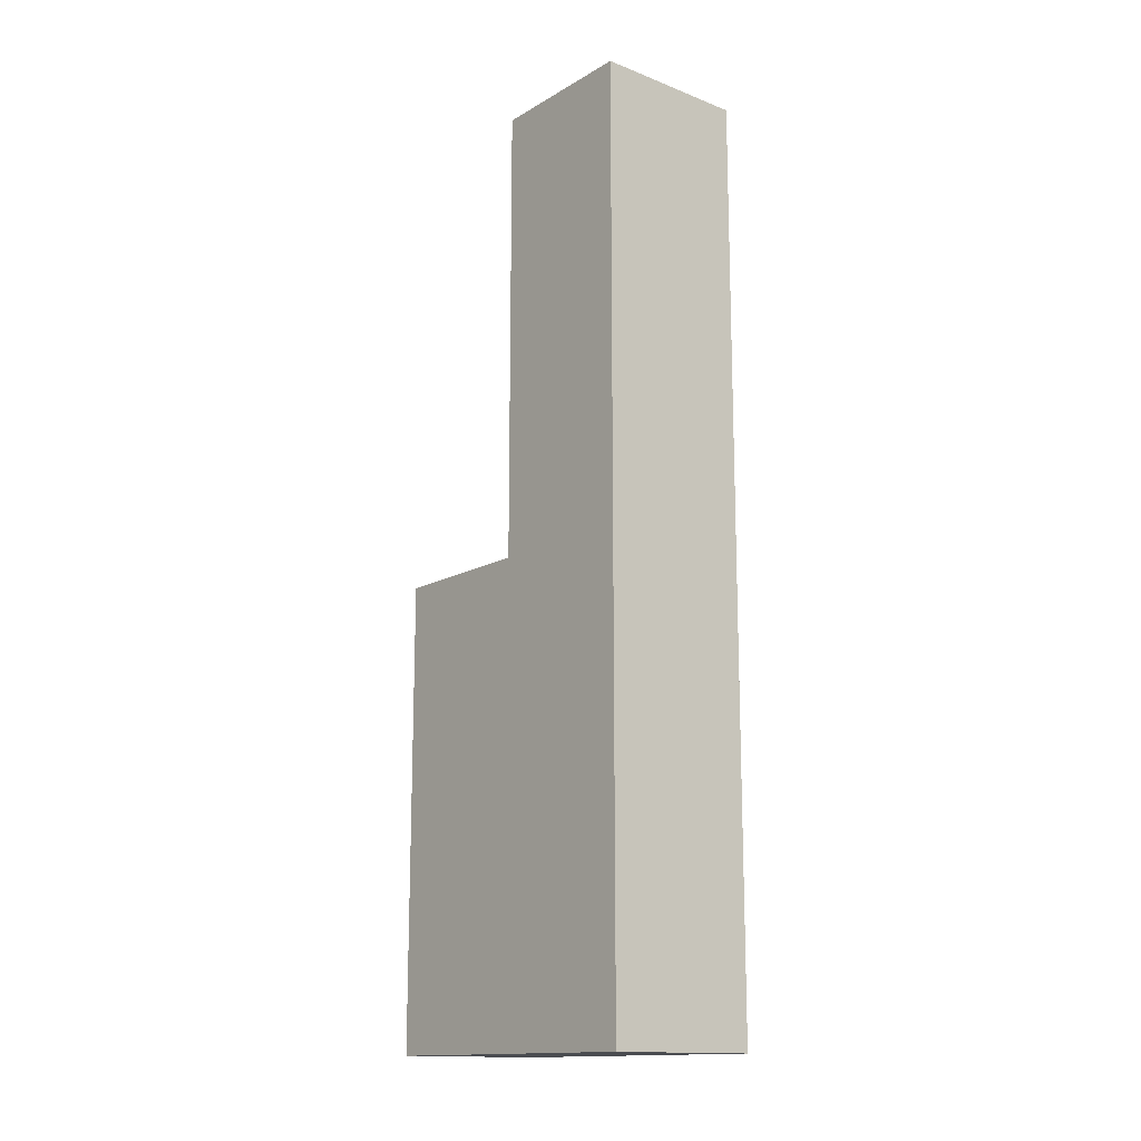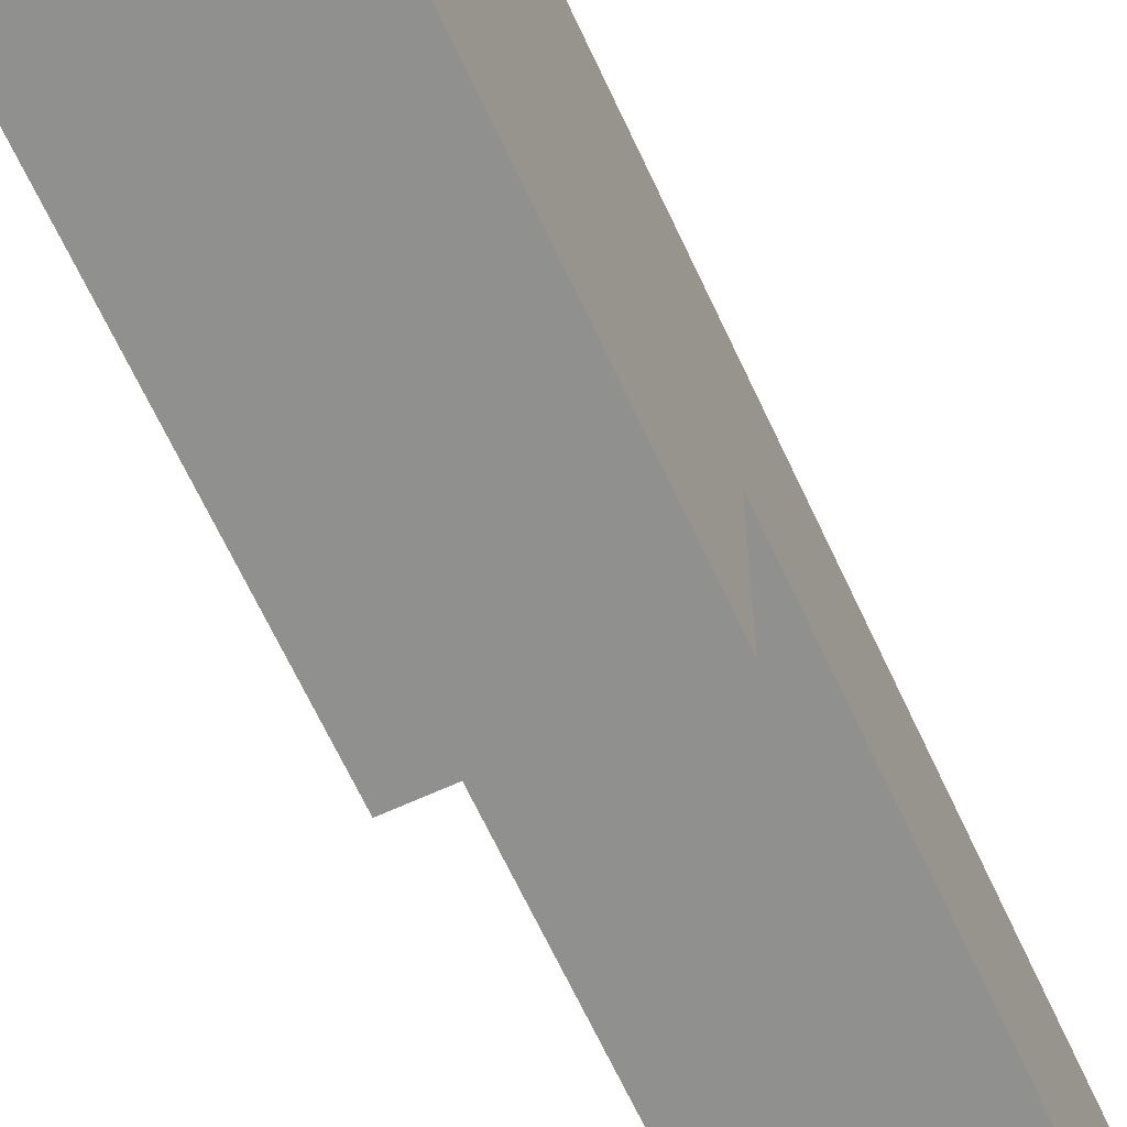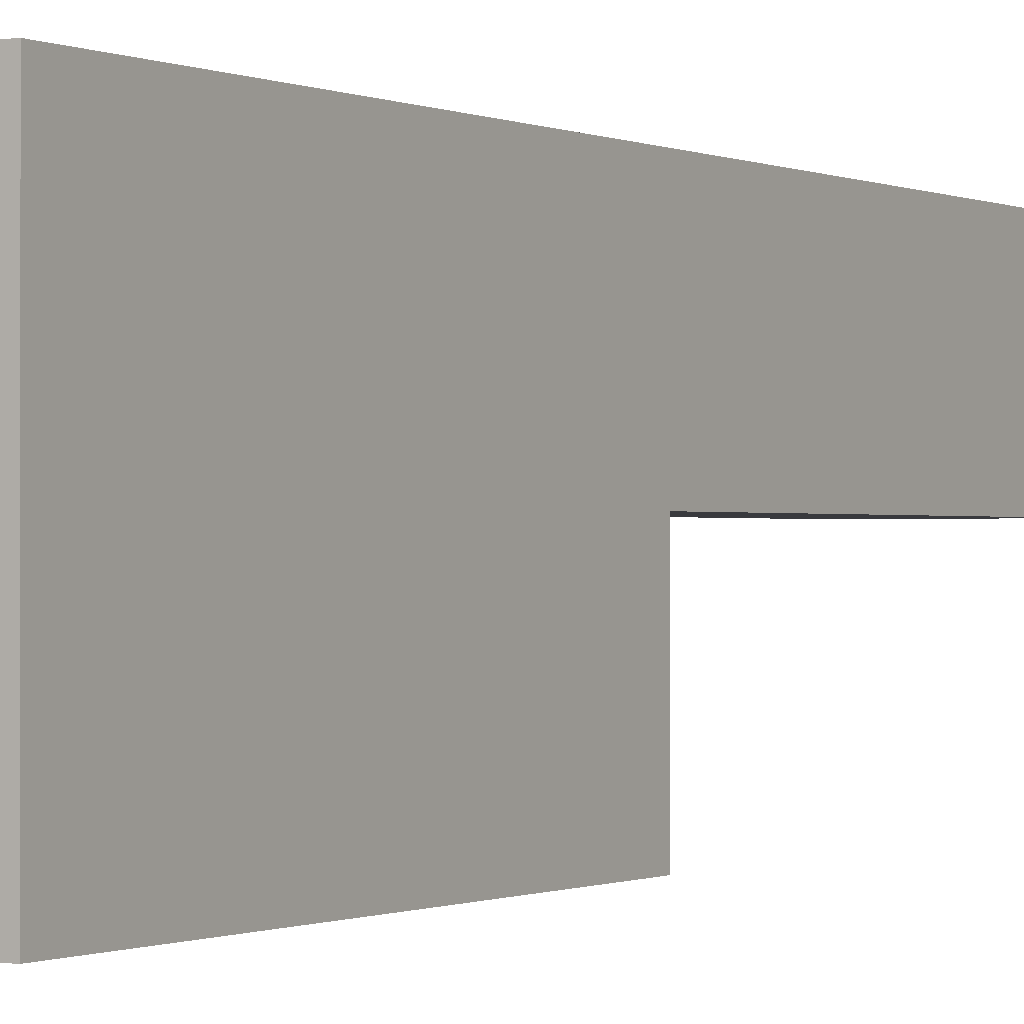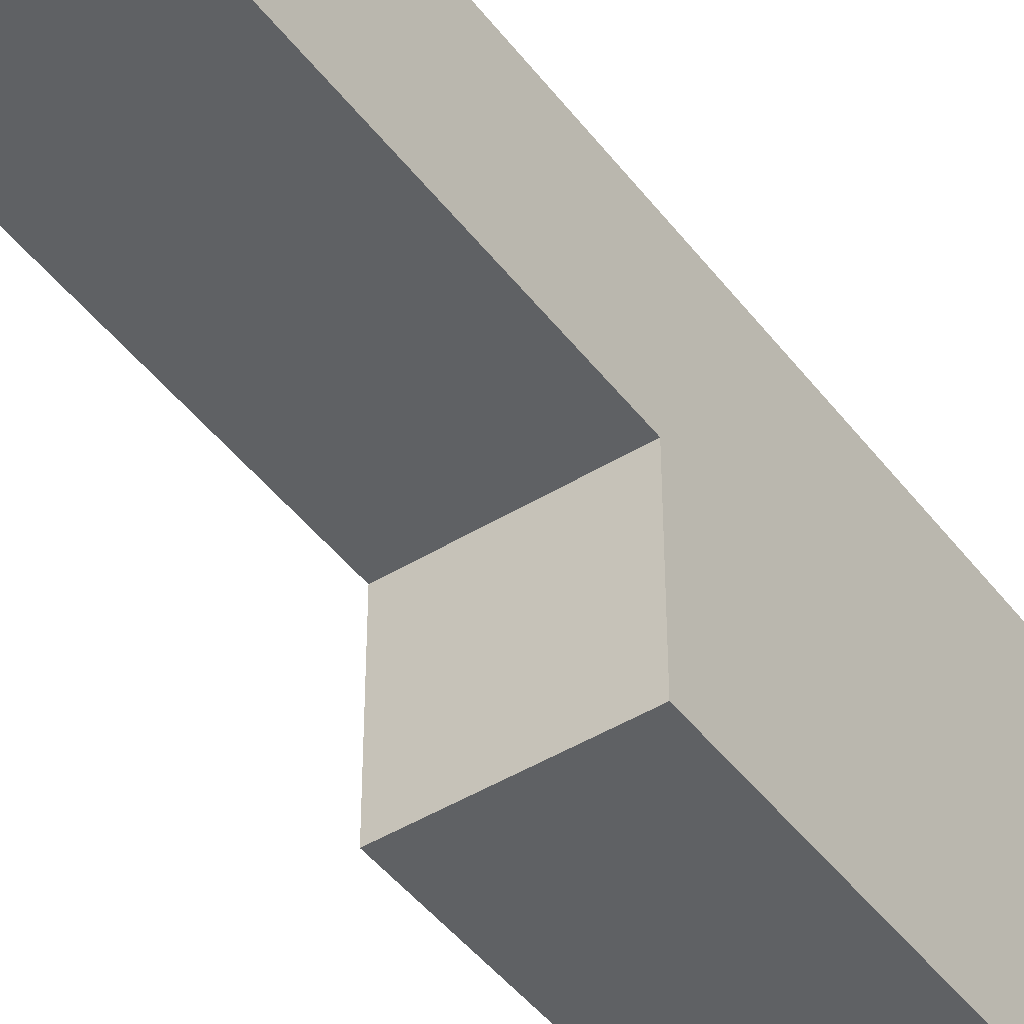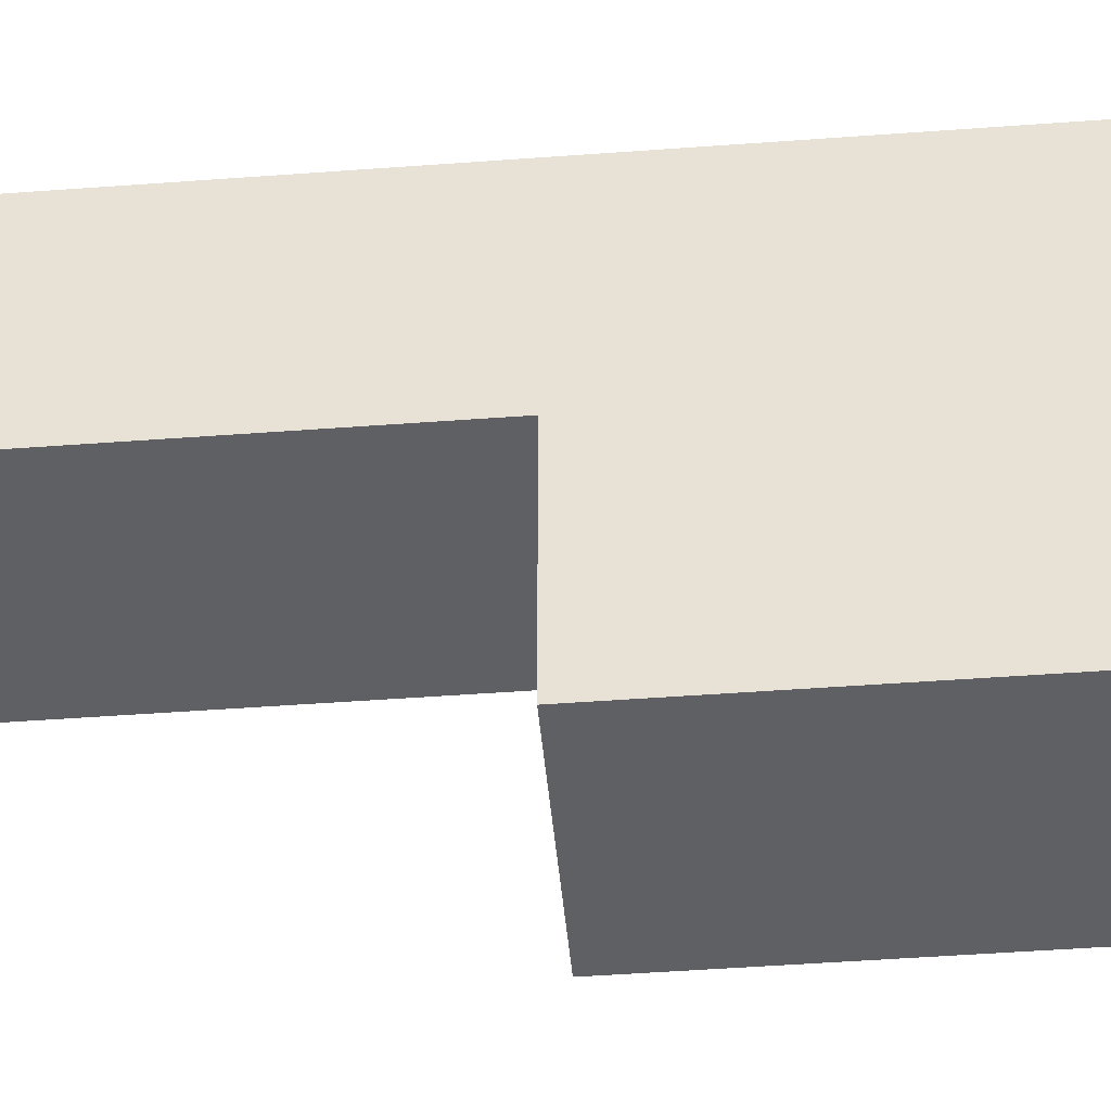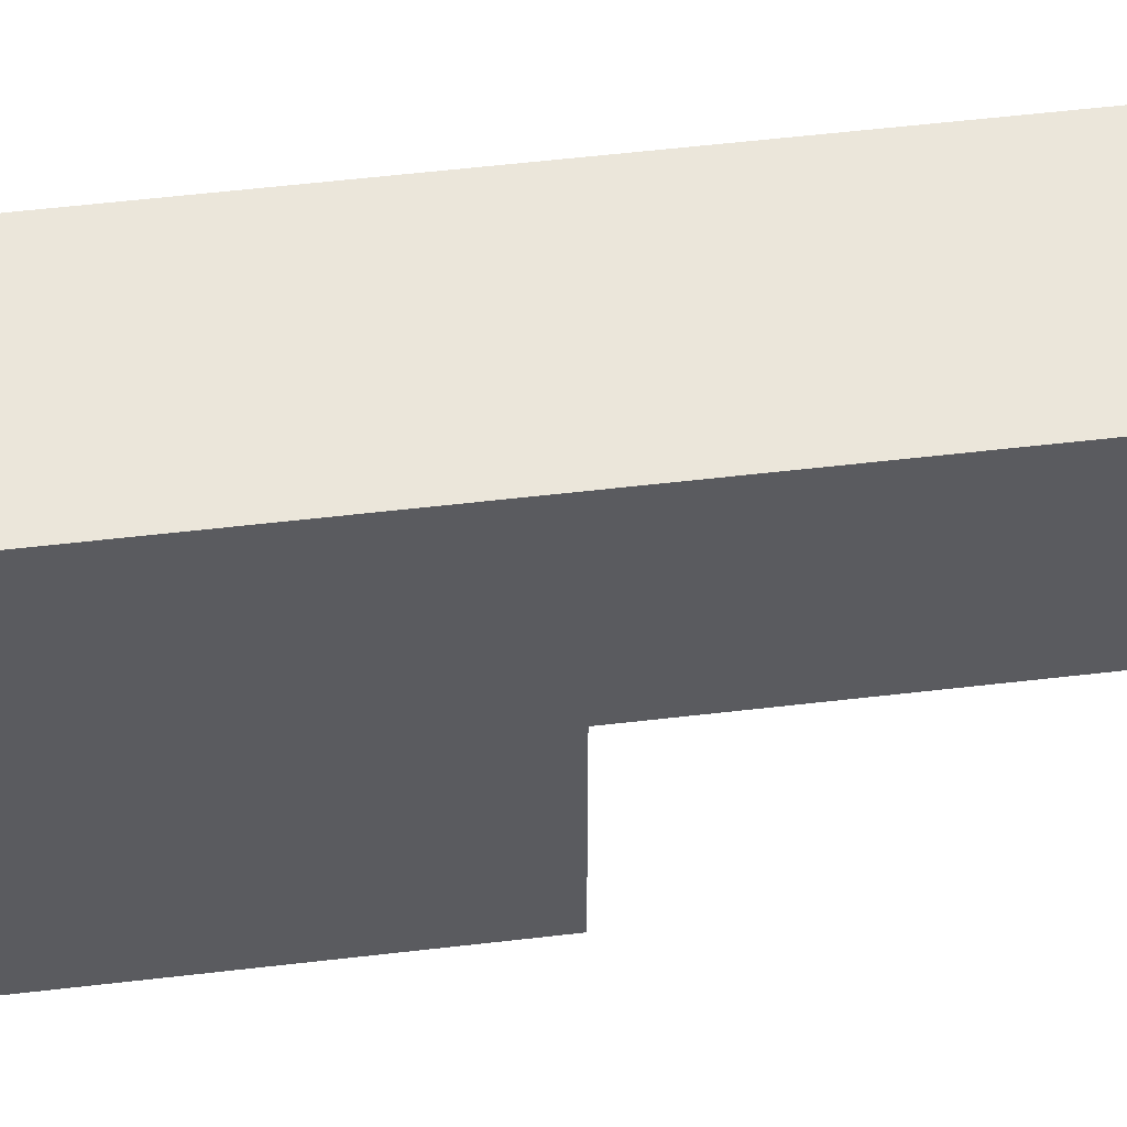
<metadata>
{"format":"obj","ext":"obj","renderer":"f3d","projection":"perspective","resolution":1024,"background":"white","views":[{"elev":-14.9,"azim":140.6,"up":"+Z"},{"elev":-65.5,"azim":-155.2,"up":"+Y"},{"elev":-0.5,"azim":-150.1,"up":"+Y"},{"elev":-45.8,"azim":35.1,"up":"+Y"},{"elev":-45.1,"azim":95.0,"up":"+Y"},{"elev":54.9,"azim":-97.1,"up":"+Y"}]}
</metadata>
<code>
v -0.5 0 -0
v -0.5 0 -1
v -0.5 0 -2
v -0.5 0 -3
v -0.5 1 3
v -0.5 1 -0
v -0.5 2 3
v -0.5 2 -1
v -0.5 2 -2
v -0.5 2 -3
v 0.5 0 -0
v 0.5 0 -1
v 0.5 0 -2
v 0.5 0 -3
v 0.5 1 3
v 0.5 1 -0
v 0.5 2 3
v 0.5 2 -1
v 0.5 2 -2
v 0.5 2 -3
v -0.5 1 3
v -0.5 2 3
v 0.5 1 3
v 0.5 2 3
v -0.5 0 -0
v -0.5 1 -0
v 0.5 0 -0
v 0.5 1 -0
v -0.5 0 -3
v -0.5 2 -3
v 0.5 0 -3
v 0.5 2 -3
v -0.5 0 -0
v 0.5 0 -0
v -0.5 0 -1
v 0.5 0 -1
v -0.5 0 -2
v 0.5 0 -2
v -0.5 0 -3
v 0.5 0 -3
v -0.5 1 3
v 0.5 1 3
v -0.5 1 -0
v 0.5 1 -0
v -0.5 2 3
v 0.5 2 3
v -0.5 2 -1
v 0.5 2 -1
v -0.5 2 -2
v 0.5 2 -2
v -0.5 2 -3
v 0.5 2 -3
f 6 2 1
f 7 6 5
f 8 3 2
f 8 6 7
f 8 2 6
f 9 4 3
f 9 3 8
f 10 4 9
f 11 12 16
f 15 16 17
f 12 13 18
f 17 16 18
f 16 12 18
f 13 14 19
f 18 13 19
f 19 14 20
f 23 22 21
f 24 22 23
f 27 26 25
f 28 26 27
f 29 30 31
f 31 30 32
f 35 34 33
f 36 34 35
f 37 36 35
f 38 36 37
f 39 38 37
f 40 38 39
f 43 42 41
f 44 42 43
f 45 46 47
f 47 46 48
f 47 48 49
f 49 48 50
f 49 50 51
f 51 50 52

</code>
